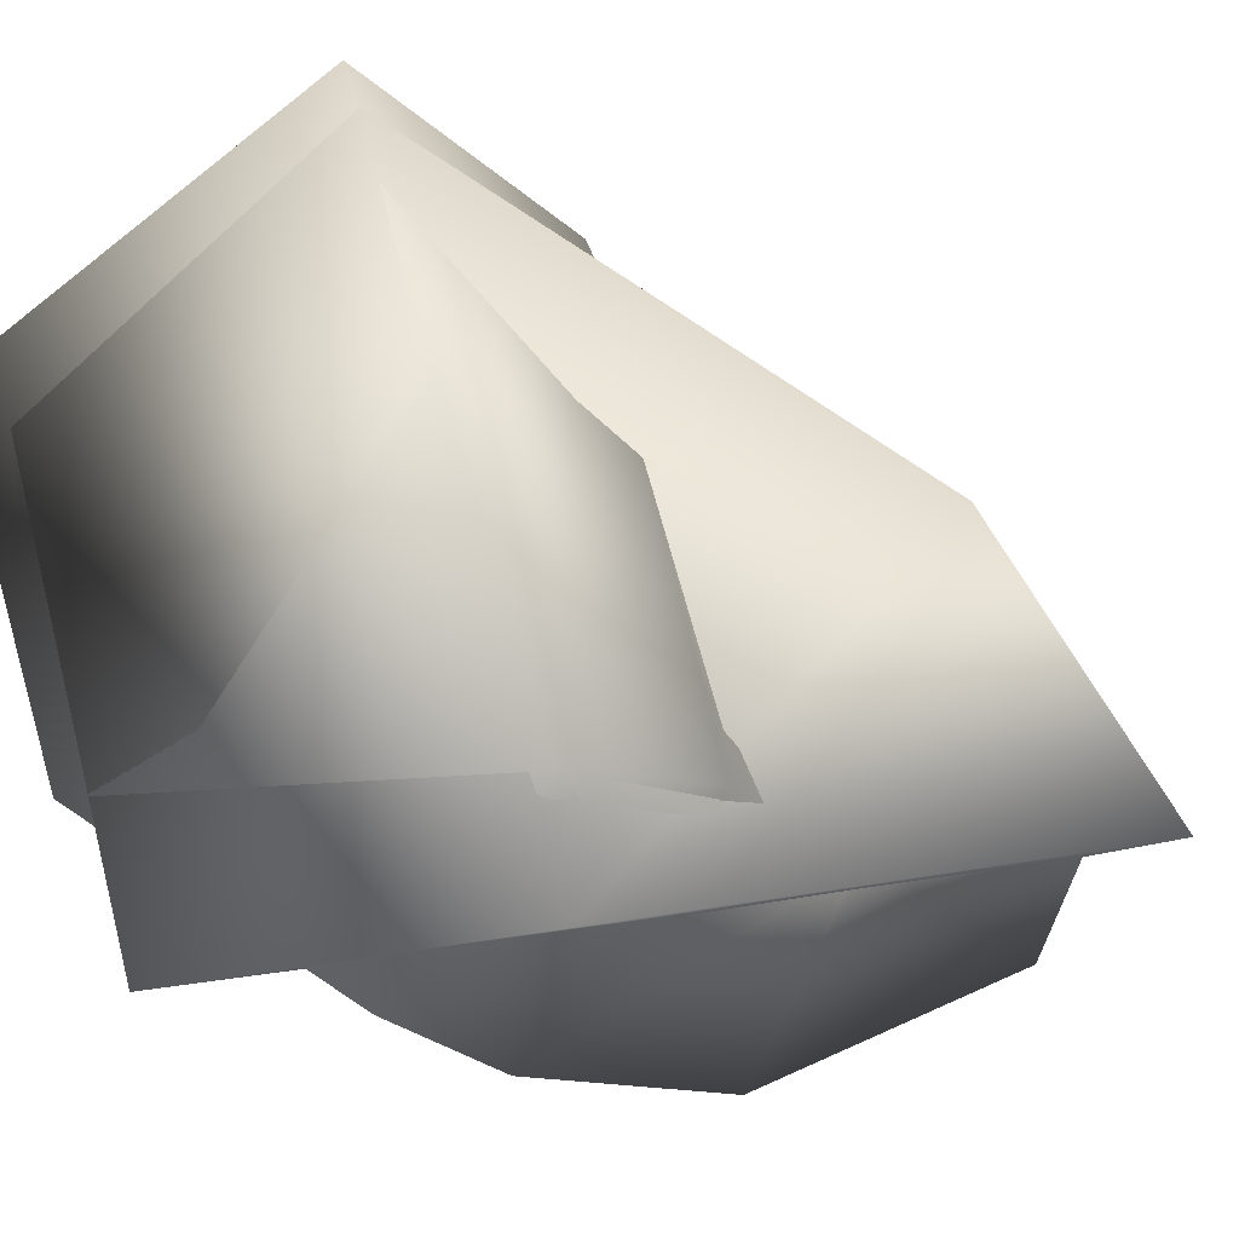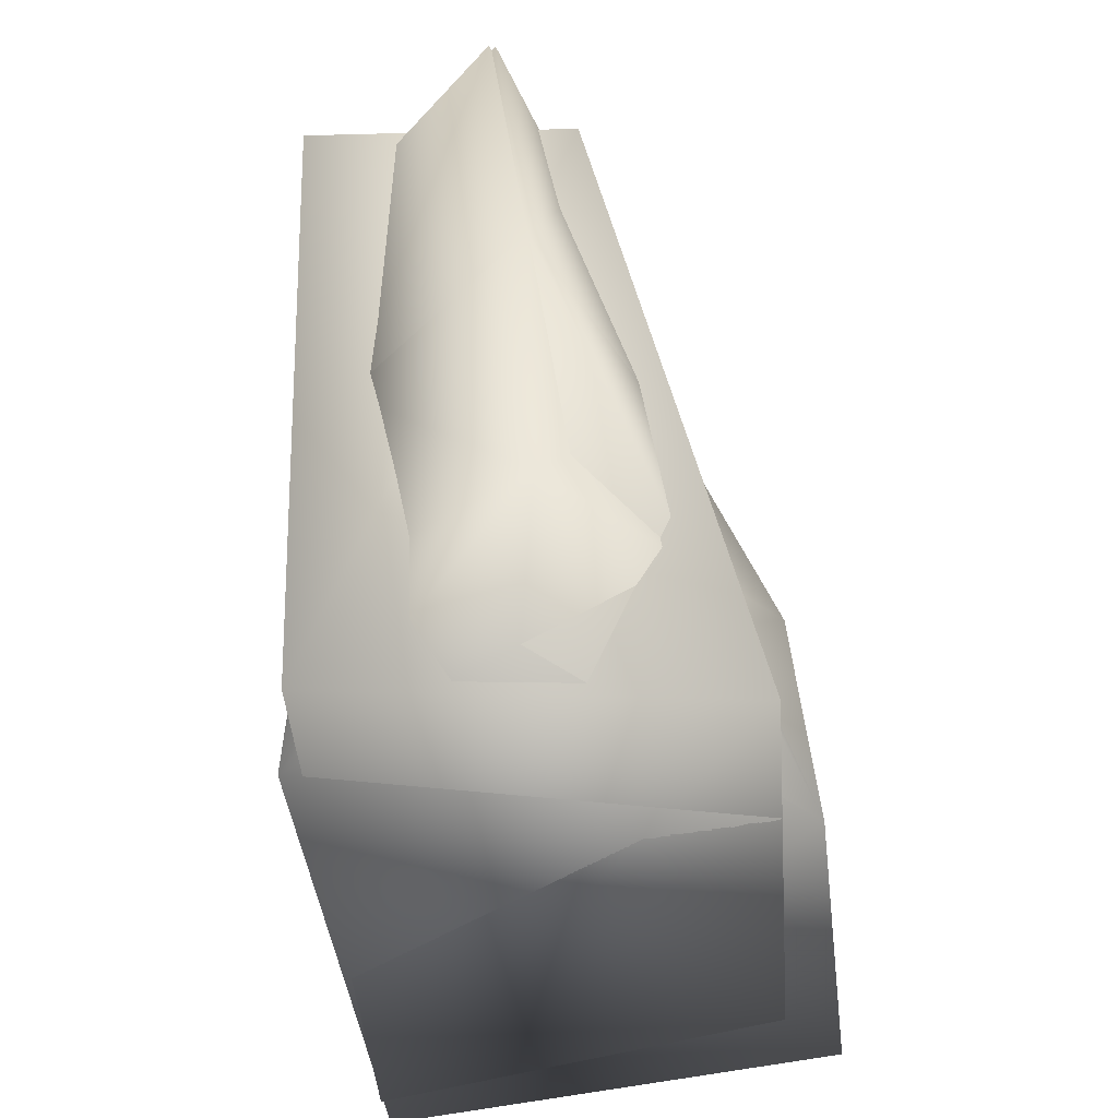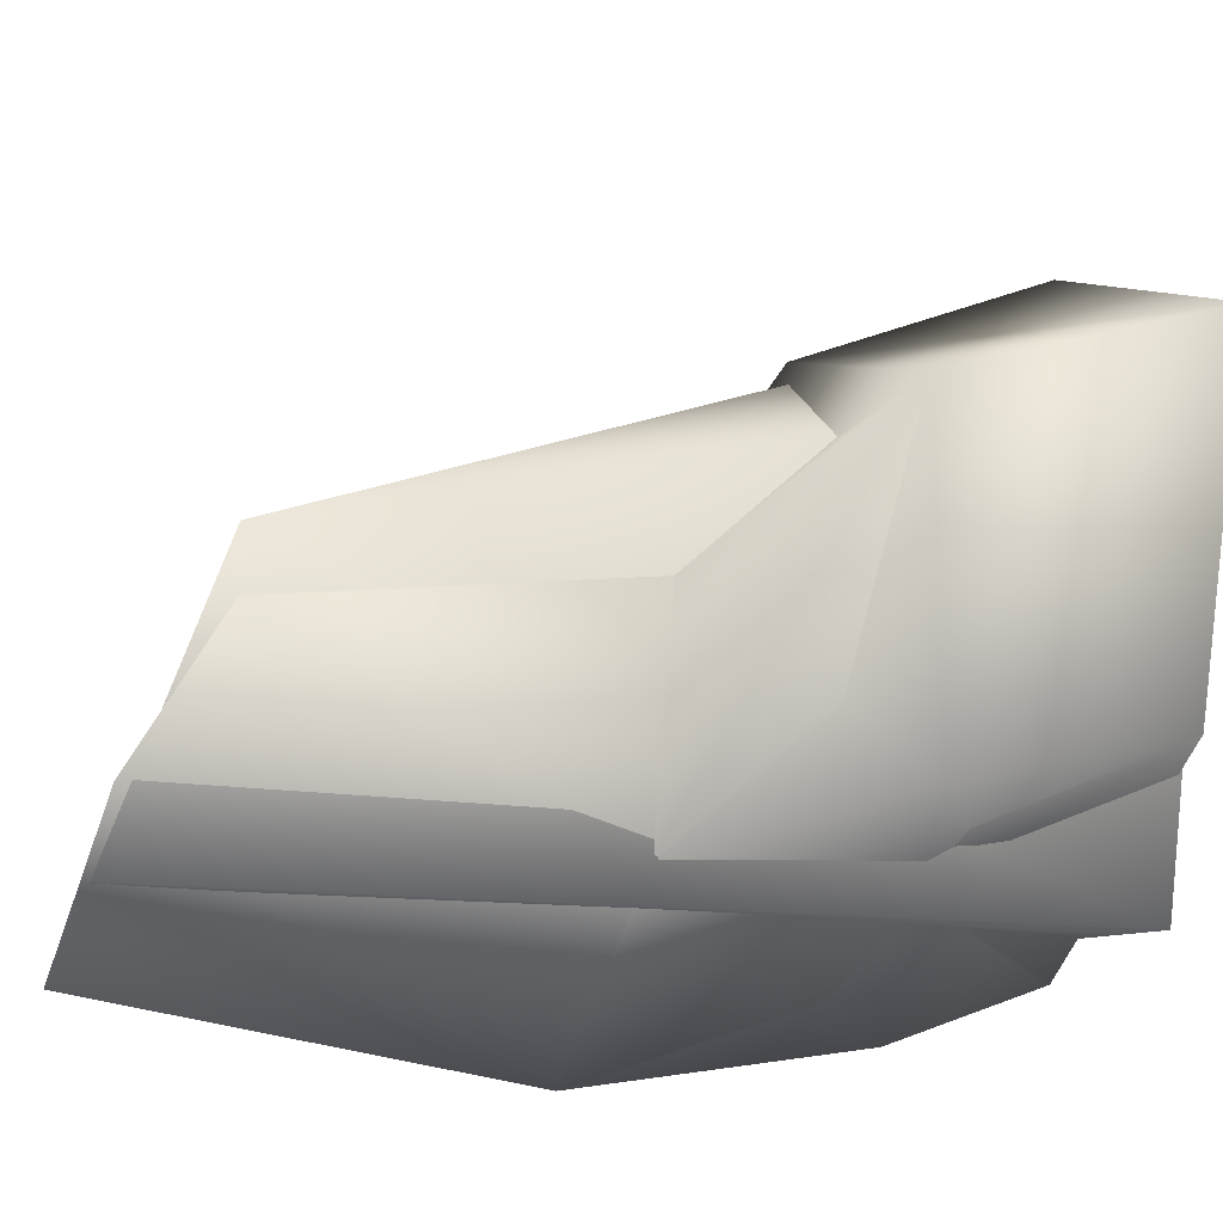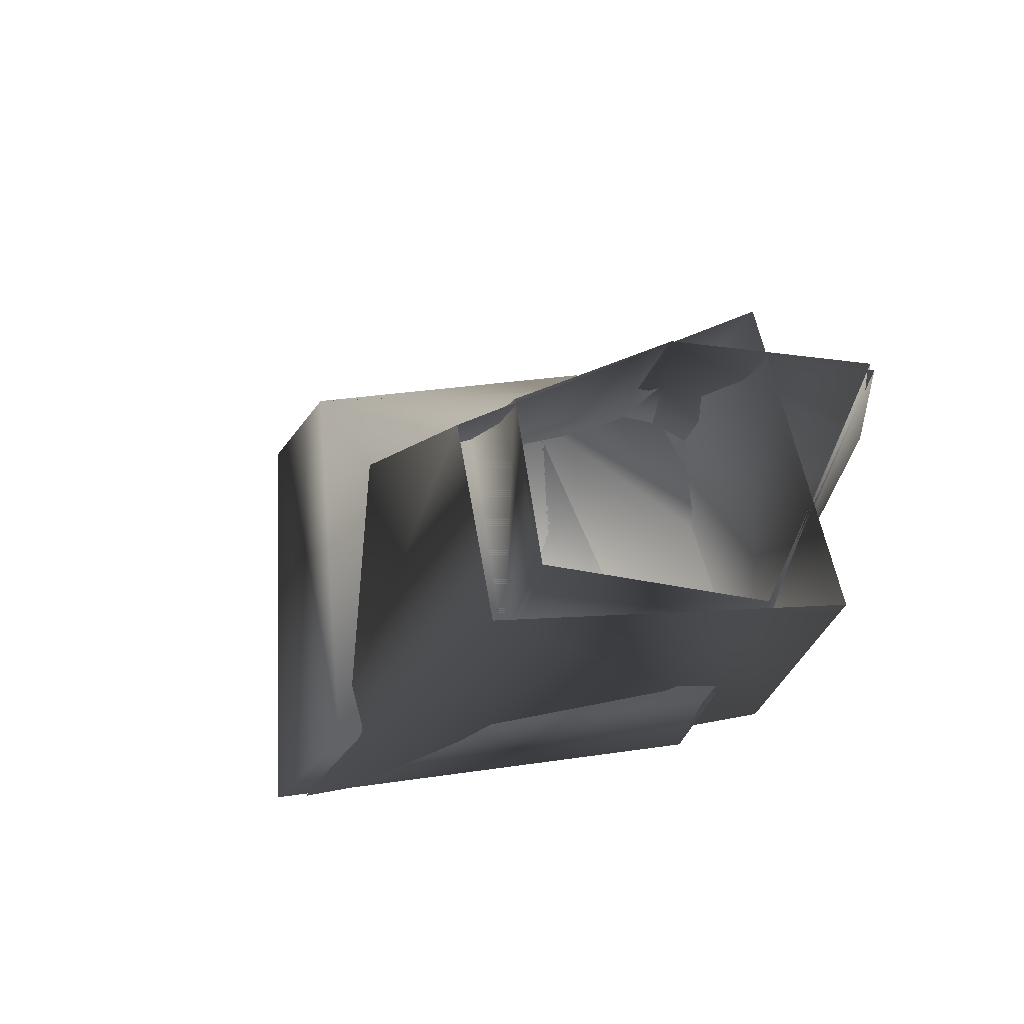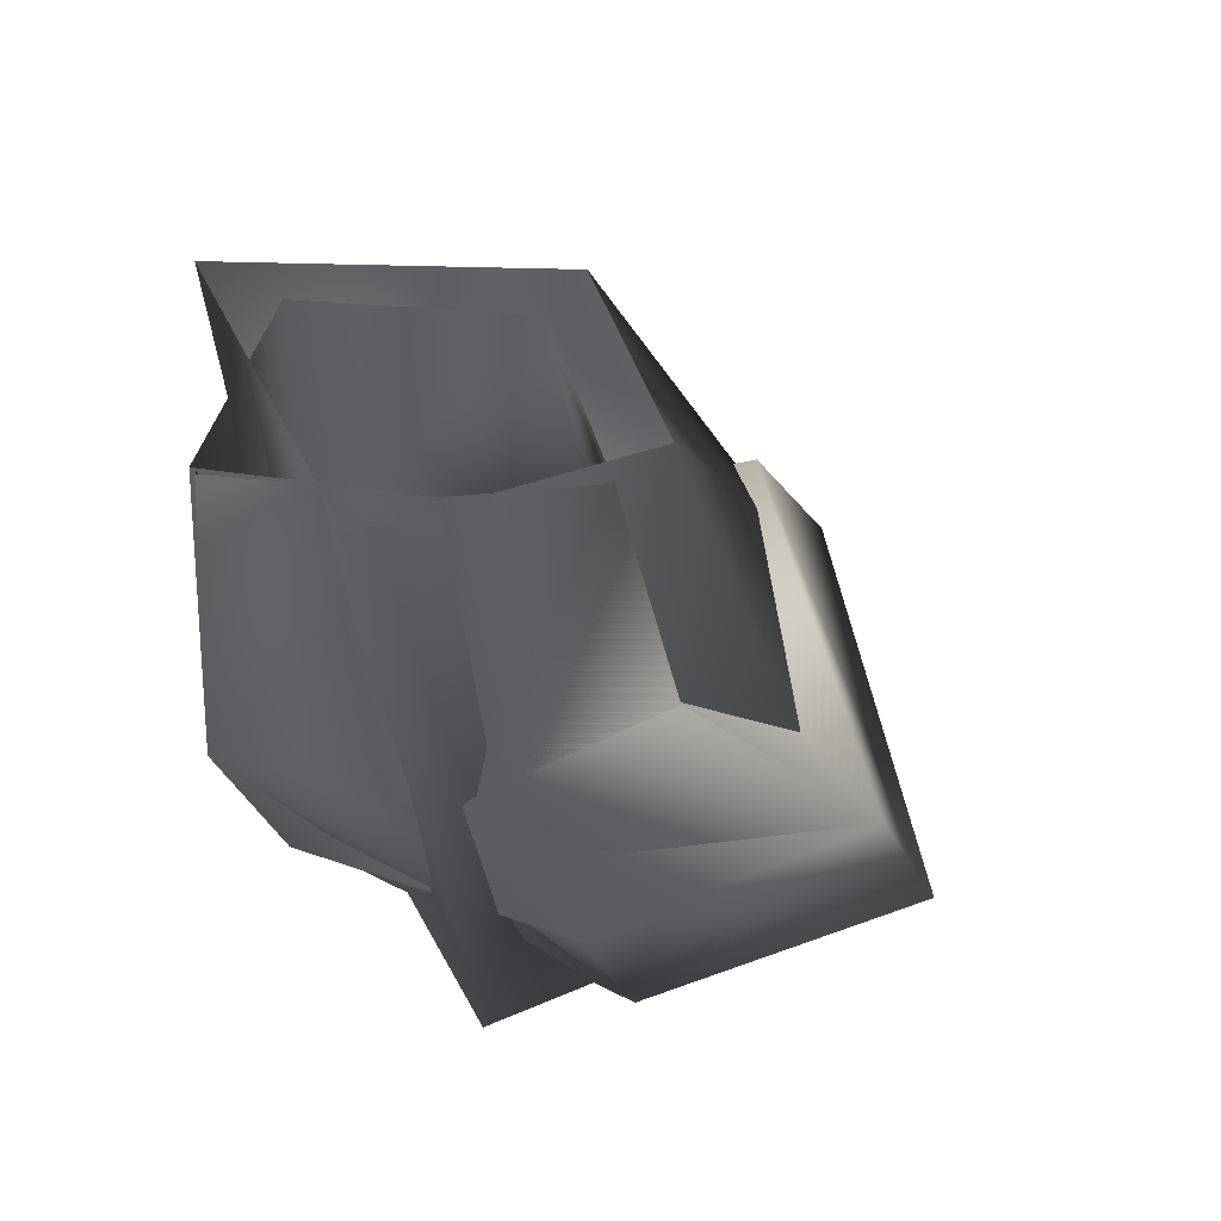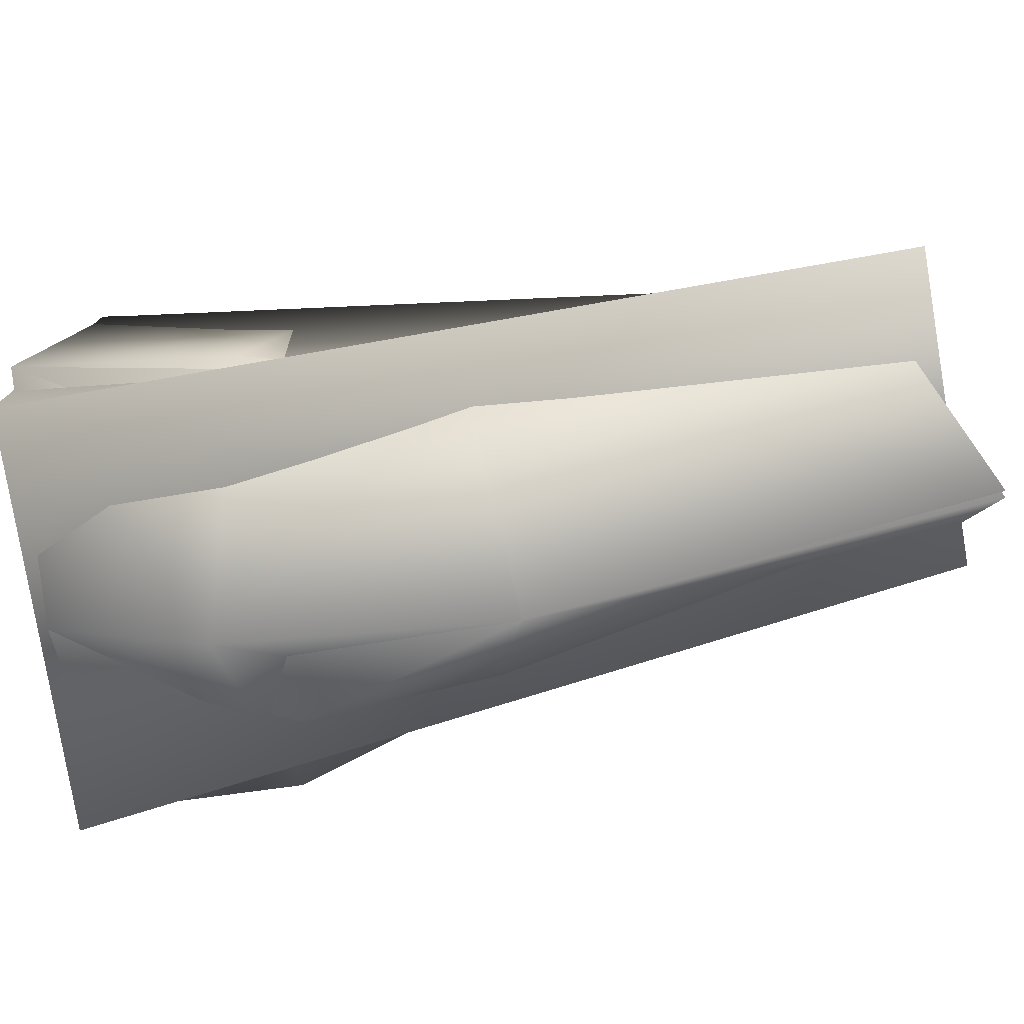
<metadata>
{"format":"obj","ext":"obj","renderer":"f3d","projection":"perspective","resolution":1024,"background":"white","views":[{"elev":-0.5,"azim":36.9,"up":"+Z"},{"elev":-46.1,"azim":168.4,"up":"+Y"},{"elev":-17.8,"azim":-102.7,"up":"+Z"},{"elev":74.8,"azim":62.8,"up":"+Y"},{"elev":64.6,"azim":-128.9,"up":"+Y"},{"elev":-60.7,"azim":97.4,"up":"+Z"}]}
</metadata>
<code>
v  -0.1183 -1.011 -0.2477
v  -0.3772 -1.01 -0.2914
v  -0.2755 -0.4814 -0.2707
v  -0.0932 -0.491 -0.2342
v  -0.4512 -1.017 -0.0266
v  -0.3116 -0.5456 -0.0878
v  -0.2257 -1.021 0.1031
v  -0.1927 -0.5573 -0.0518
v  -0.2056 -0.4645 -0.3123
v  -0.121 -0.5261 -0.2022
v  -0.1388 -0.7494 -0.2331
v  -0.2257 -0.7286 -0.3583
v  -0.3302 -0.7555 -0.2586
v  -0.2837 -0.4905 -0.2204
v  -0.3105 -0.5462 -0.1277
v  -0.3614 -0.7603 -0.1179
v  -0.2193 -0.7721 -0.0724
v  -0.2015 -0.5523 -0.0922
v  -0.237 -0.9984 -0.2932
v  -0.1247 -1.013 -0.1818
v  -0.426 -1.013 -0.203
v  -0.4687 -0.8622 -0.0411
v  -0.225 -0.8609 0.0622
v  -0.2352 -1.021 0.1244
v  -0.4941 -1.018 0.0001
v  -0.2103 -0.4645 -0.3123
v  -0.2111 -0.5523 -0.0922
v  -0.2362 -0.9024 -0.3305
v  -0.1294 -0.8794 -0.1934
v  -0.4042 -0.8862 -0.23
o piernaTraseraDerLeona
g piernaTraseraDerLeona
f 1 2 3
f 3 4 1
f 2 5 6
f 6 3 2
f 6 5 7
f 7 8 6
f 8 7 1
f 1 4 8
f 2 1 7
f 7 5 2
f 9 10 11
f 11 12 9
f 12 13 14
f 14 9 12
f 15 14 13
f 13 16 15
f 17 18 15
f 15 16 17
f 11 10 18
f 18 17 11
f 19 12 11
f 11 20 19
f 21 13 12
f 12 19 21
f 22 16 13
f 13 21 22
f 17 16 22
f 22 23 17
f 23 24 20
f 23 22 25
f 25 24 23
f 21 20 24
f 24 25 21
f 20 21 19
f 21 25 22
f 11 17 23
f 23 20 11
f 26 10 11
f 26 11 12
f 12 13 14
f 12 14 26
f 15 14 13
f 15 13 16
f 17 27 15
f 17 15 16
f 11 10 27
f 11 27 17
f 28 12 11
f 28 11 29
f 13 12 28
f 13 28 30
f 16 13 30
f 16 30 22
f 17 16 22
f 17 22 23
f 17 23 29
f 17 29 11
f 28 29 20
f 28 20 19
f 30 28 19
f 30 19 21
f 22 30 21
f 22 21 25
f 23 22 25
f 23 25 24
f 23 24 20
f 23 20 29
f 21 20 24
f 21 24 25
f 20 21 19

</code>
